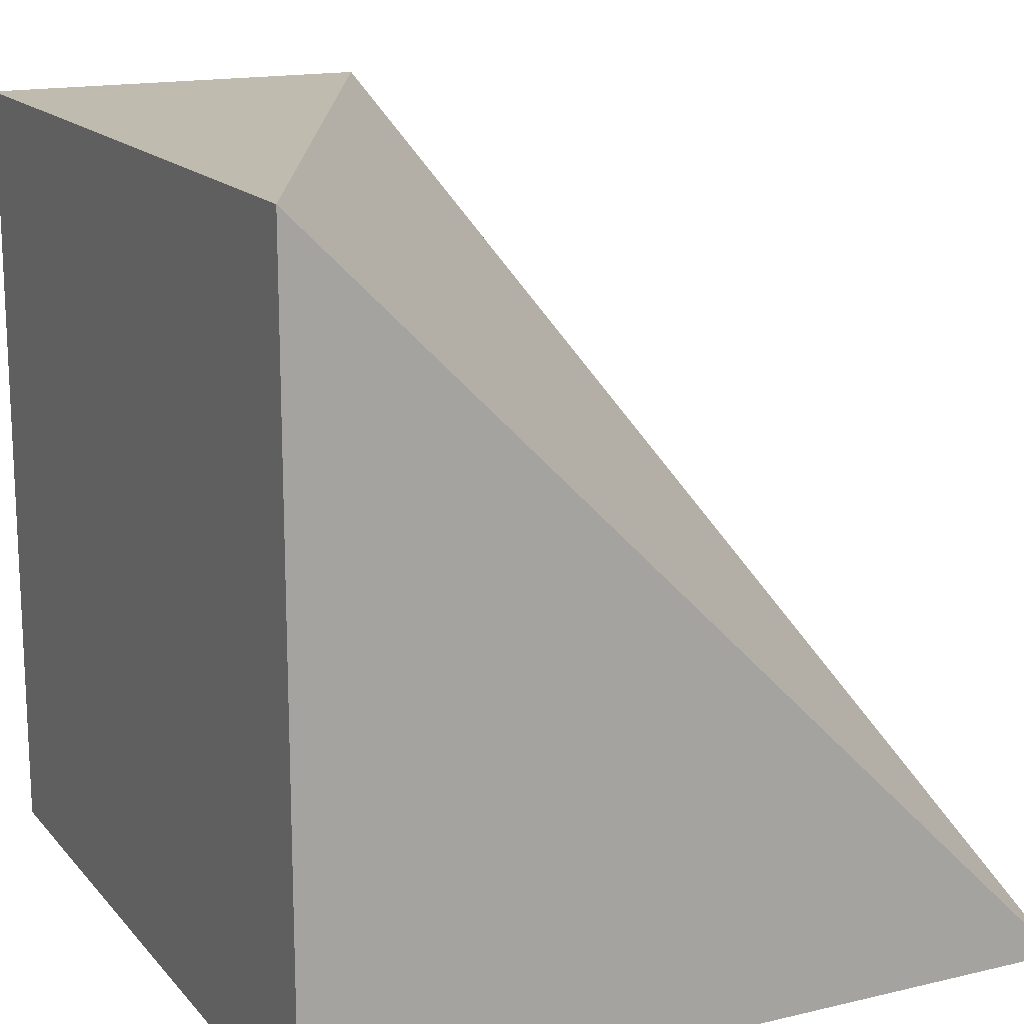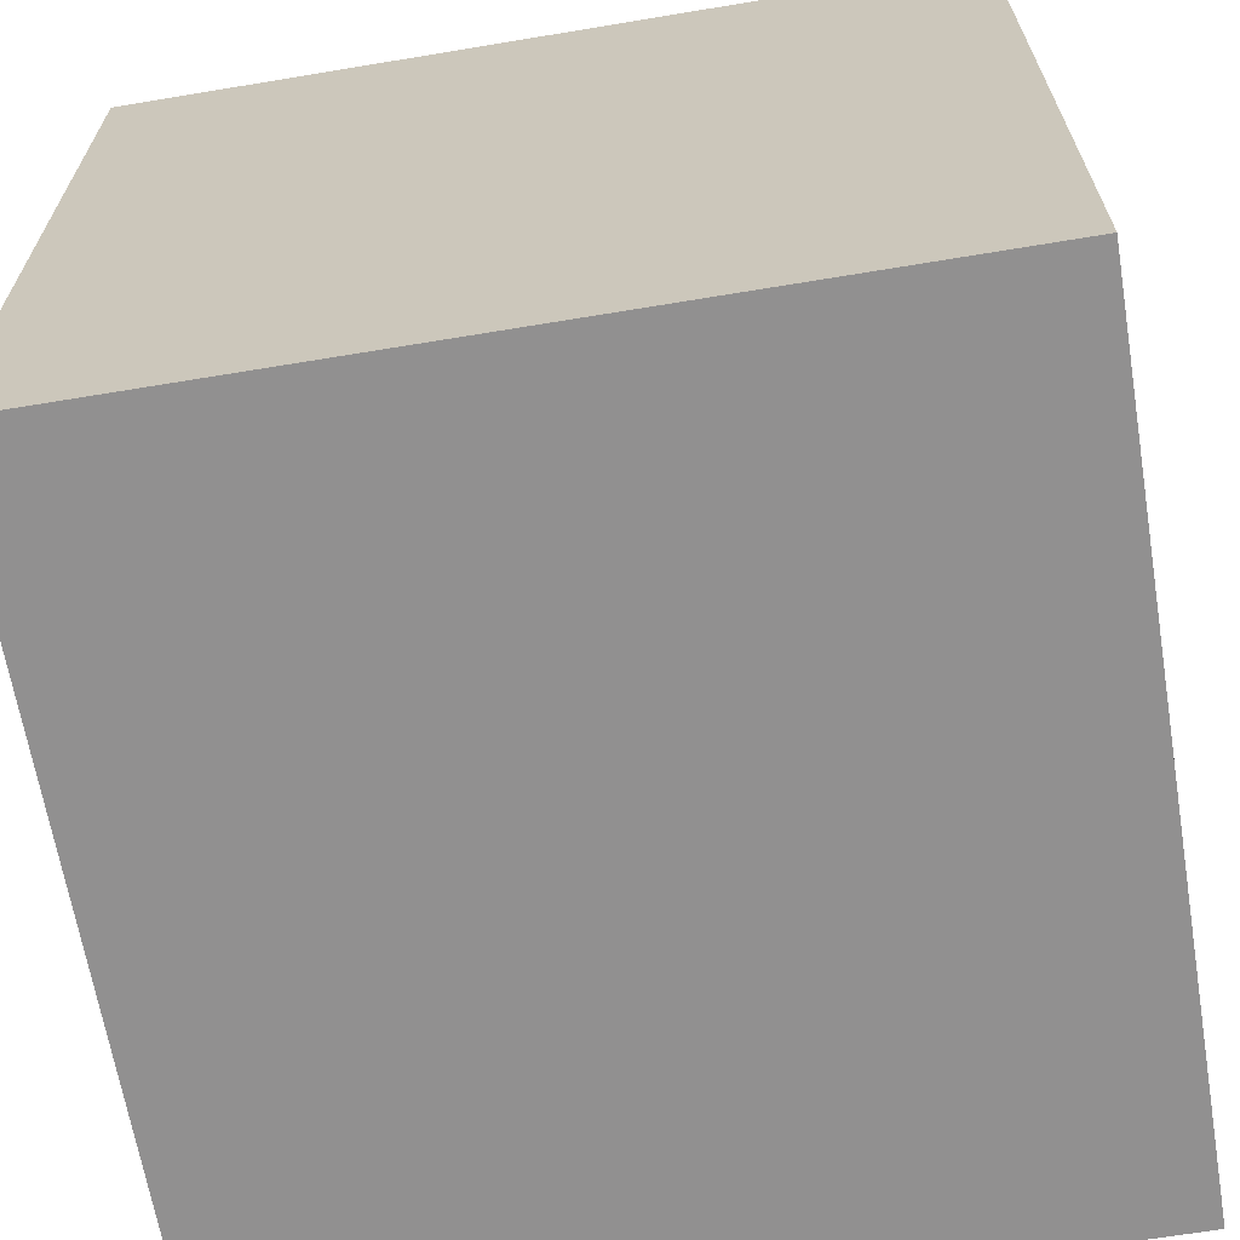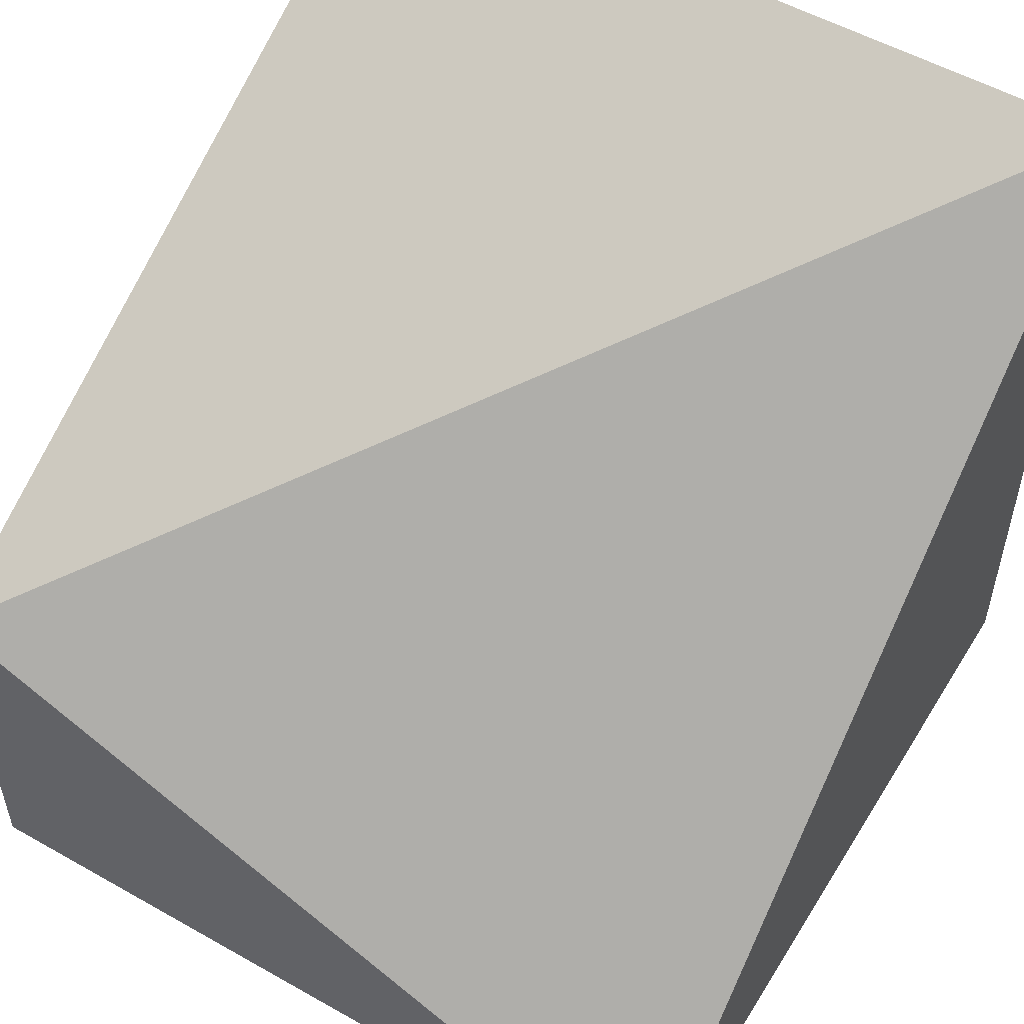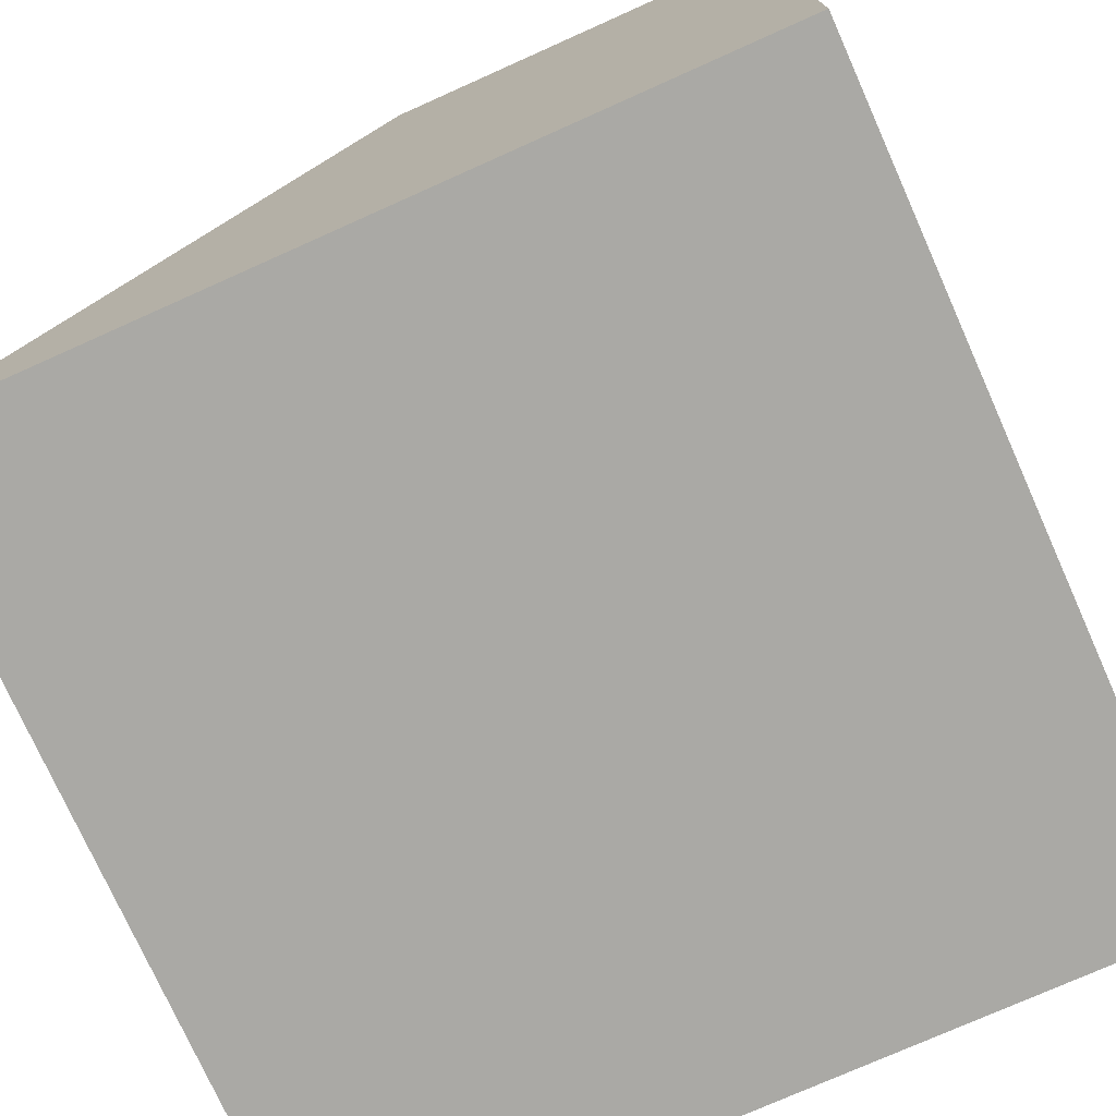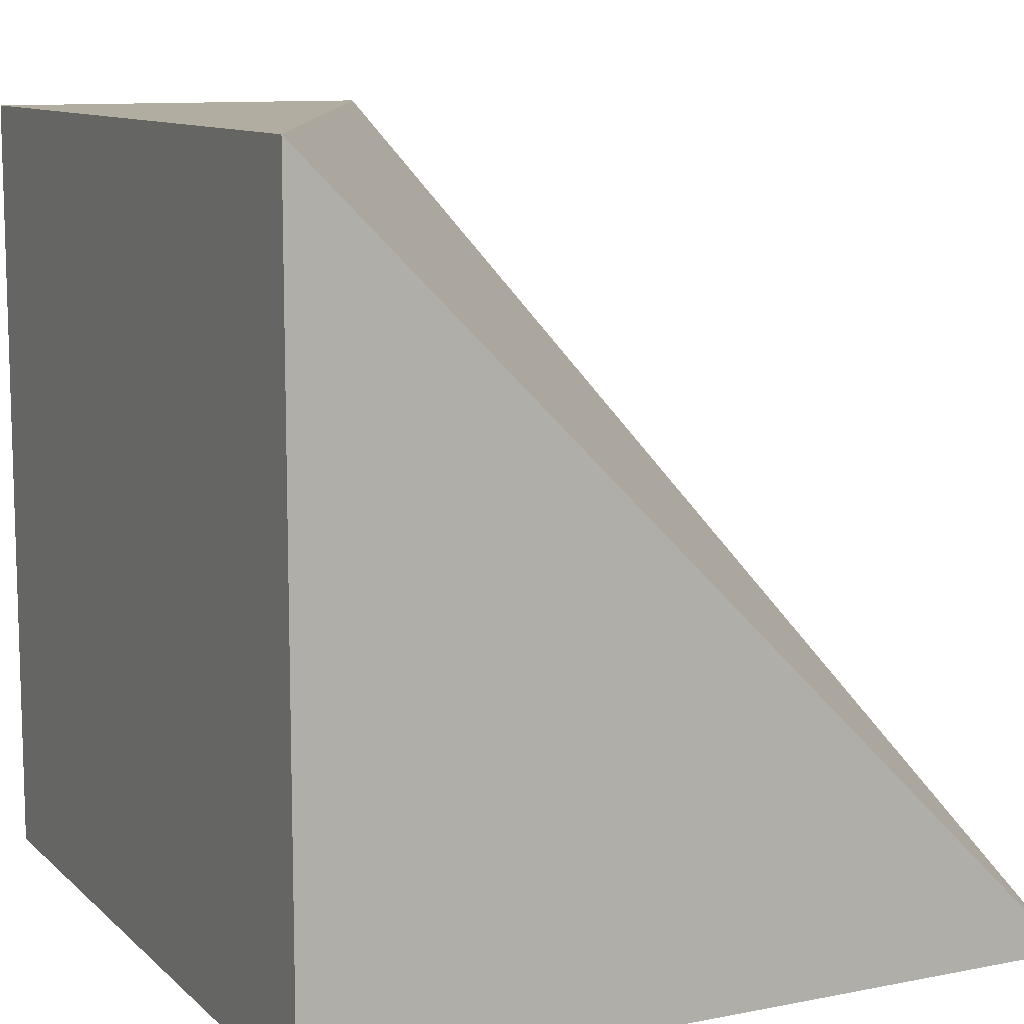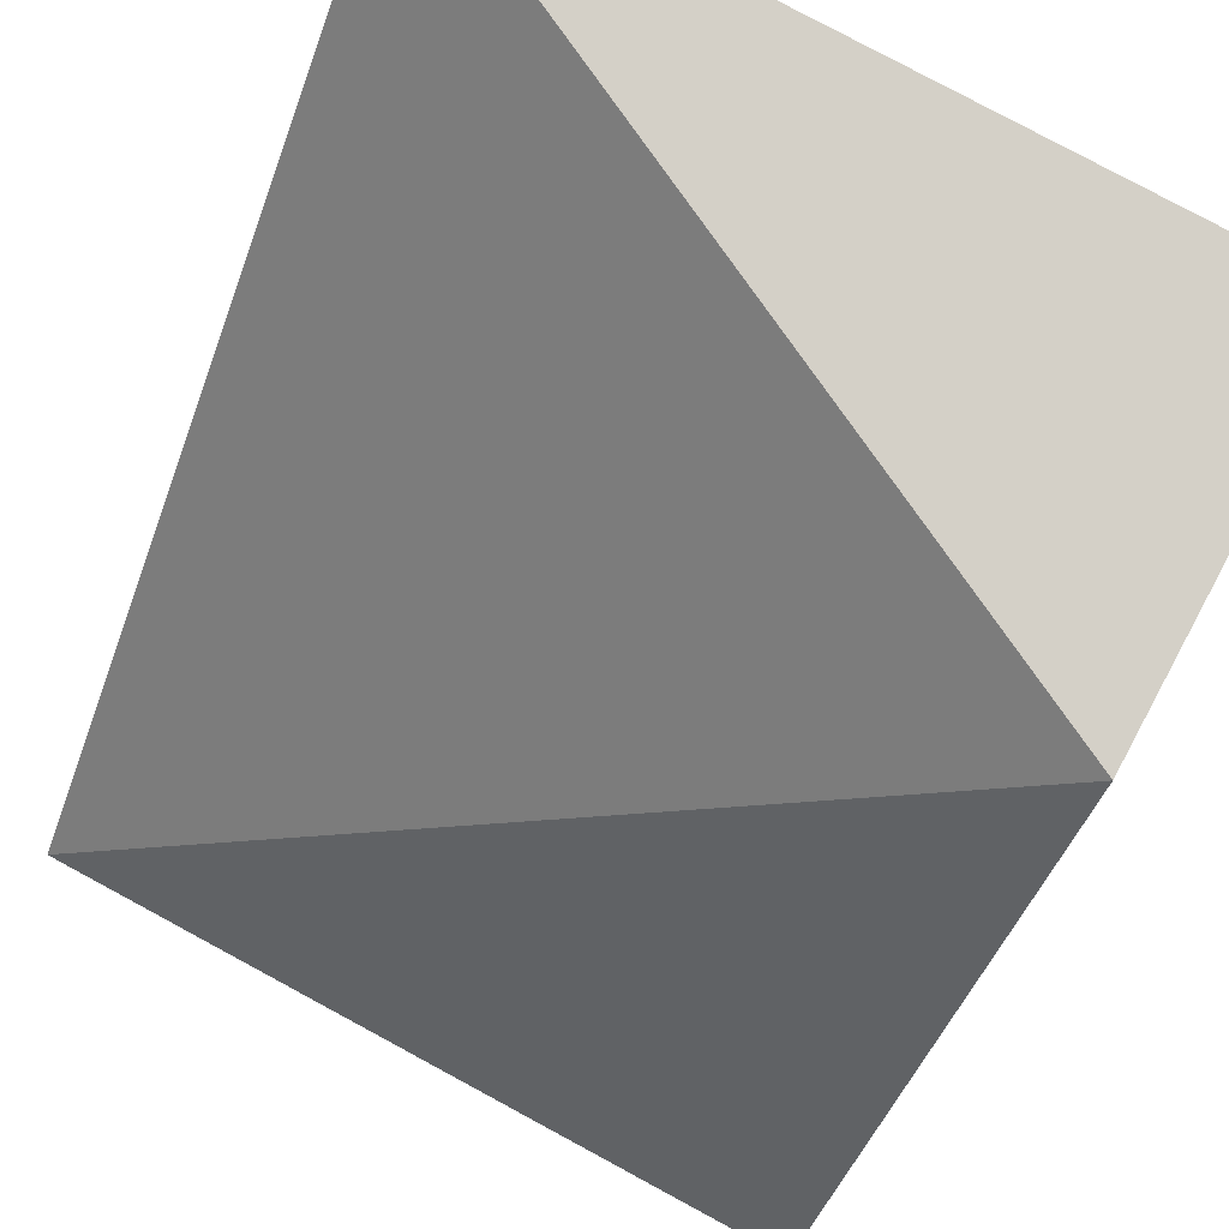
<metadata>
{"format":"obj","ext":"obj","renderer":"f3d","projection":"perspective","resolution":1024,"background":"white","views":[{"elev":15.9,"azim":63.8,"up":"+Z"},{"elev":-65.8,"azim":9.5,"up":"+Z"},{"elev":53.7,"azim":31.1,"up":"+Y"},{"elev":-75.3,"azim":-65.9,"up":"+Z"},{"elev":10.5,"azim":63.6,"up":"+Z"},{"elev":80.0,"azim":-151.7,"up":"+Z"}]}
</metadata>
<code>
o SlopeTransitionBase
v -0.5 -0.5 0.5
v -0.5 0 0.5
v -0.5 -0.5 -0.5
v -0.5 0.5 -0.5
v 0.5 -0.5 0.5
v 0.5 -0.5 -0.5
v 0.5 0.5 -0.5
f 2 3 1
f 4 6 3
f 7 5 6
f 5 7 2
f 6 1 3
f 2 4 3
f 4 7 6
f 4 2 7
f 6 5 1
f 2 1 5

</code>
